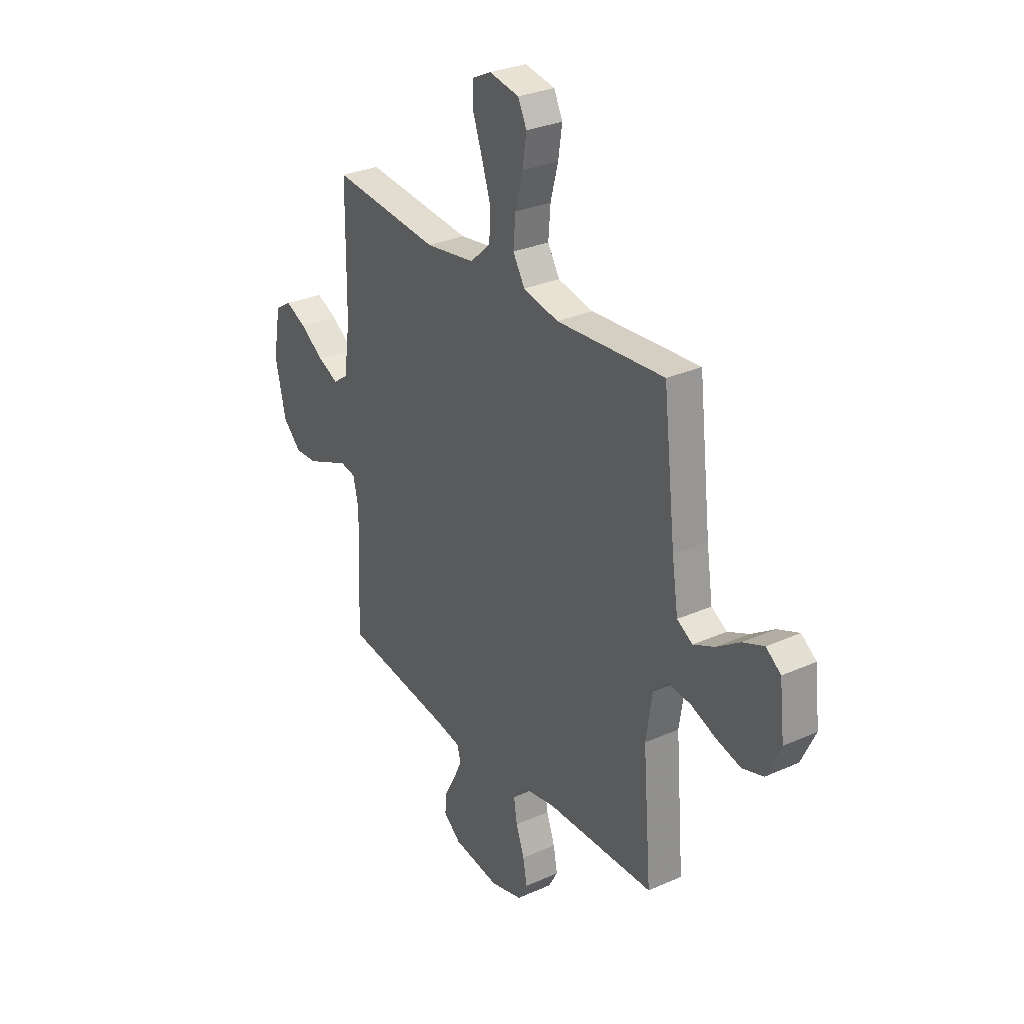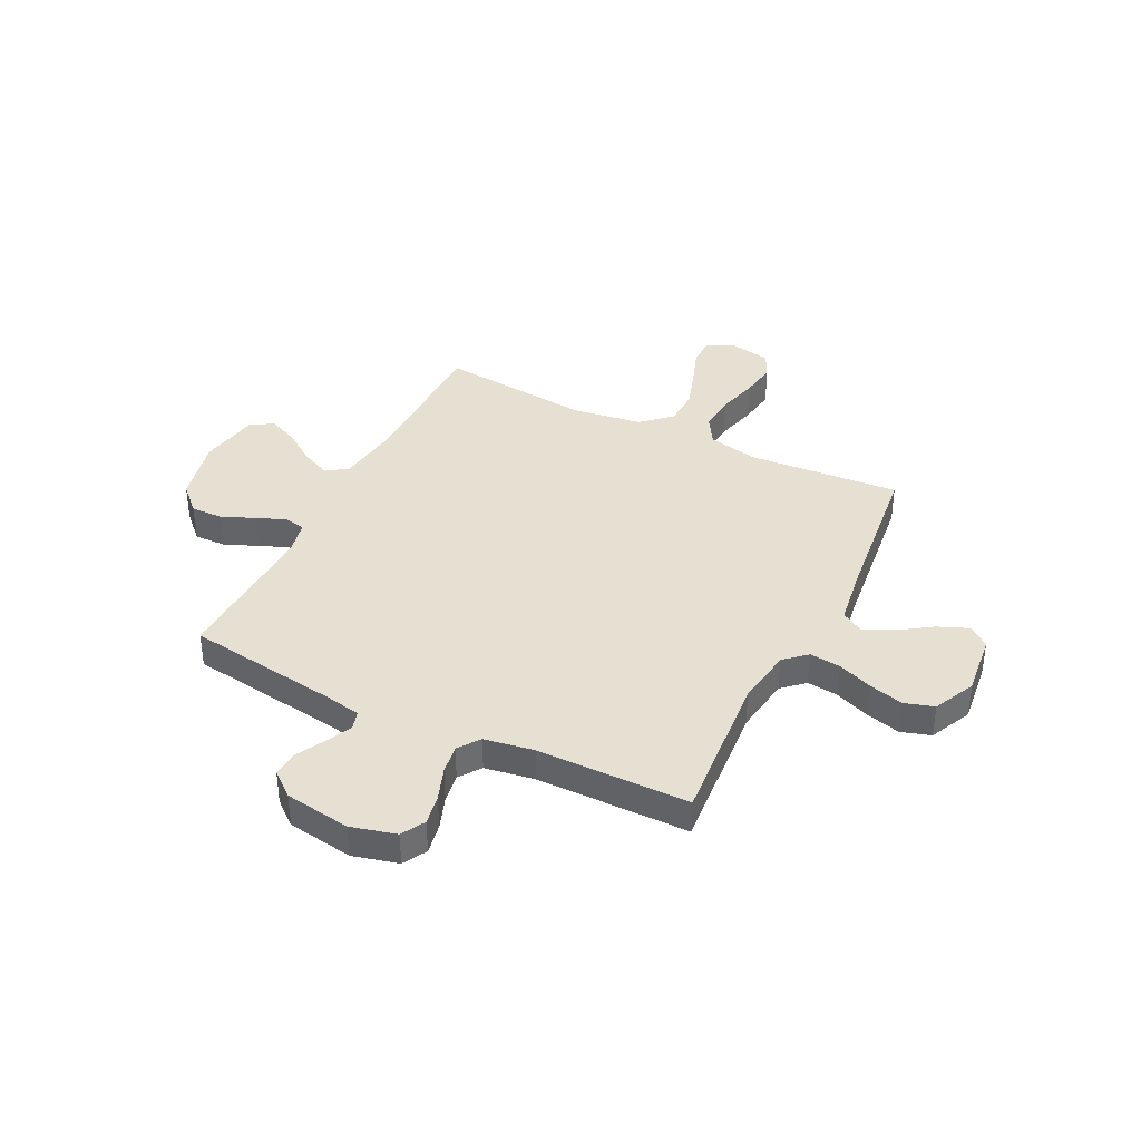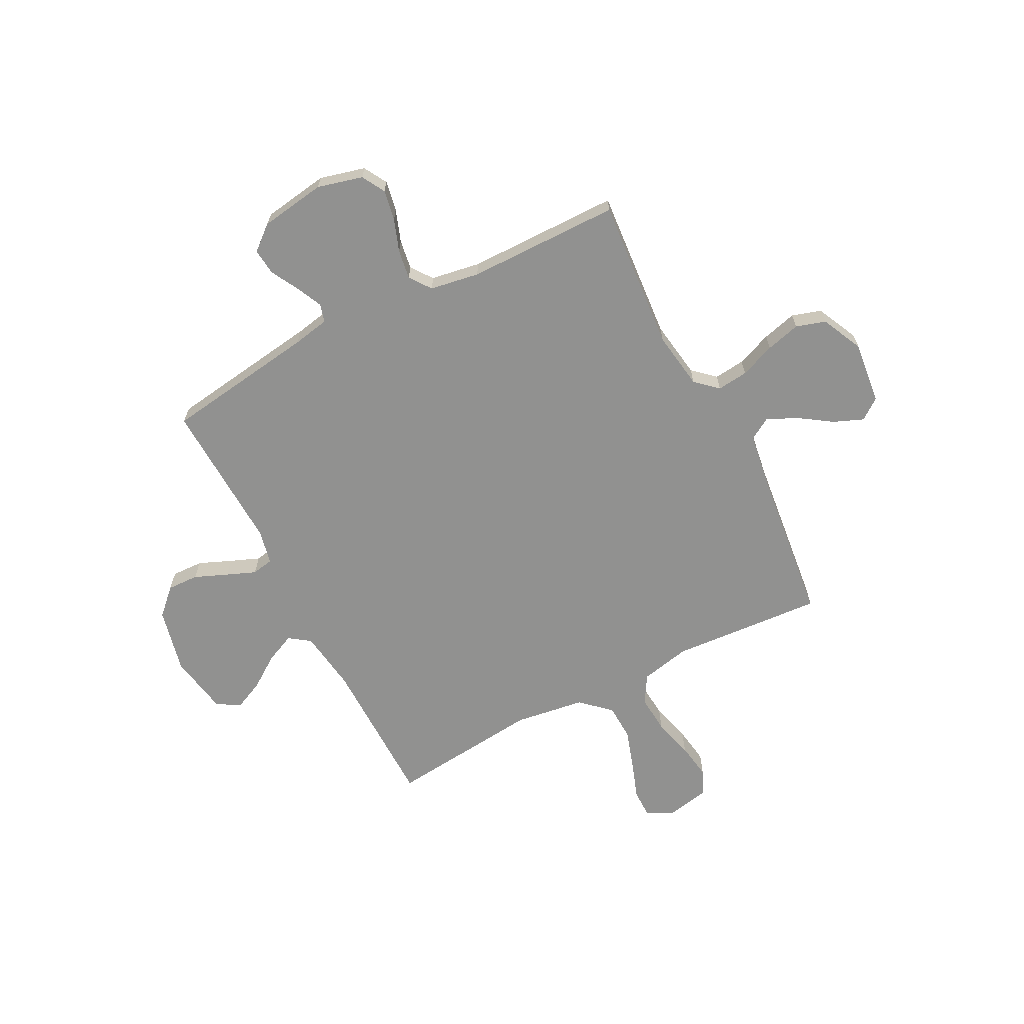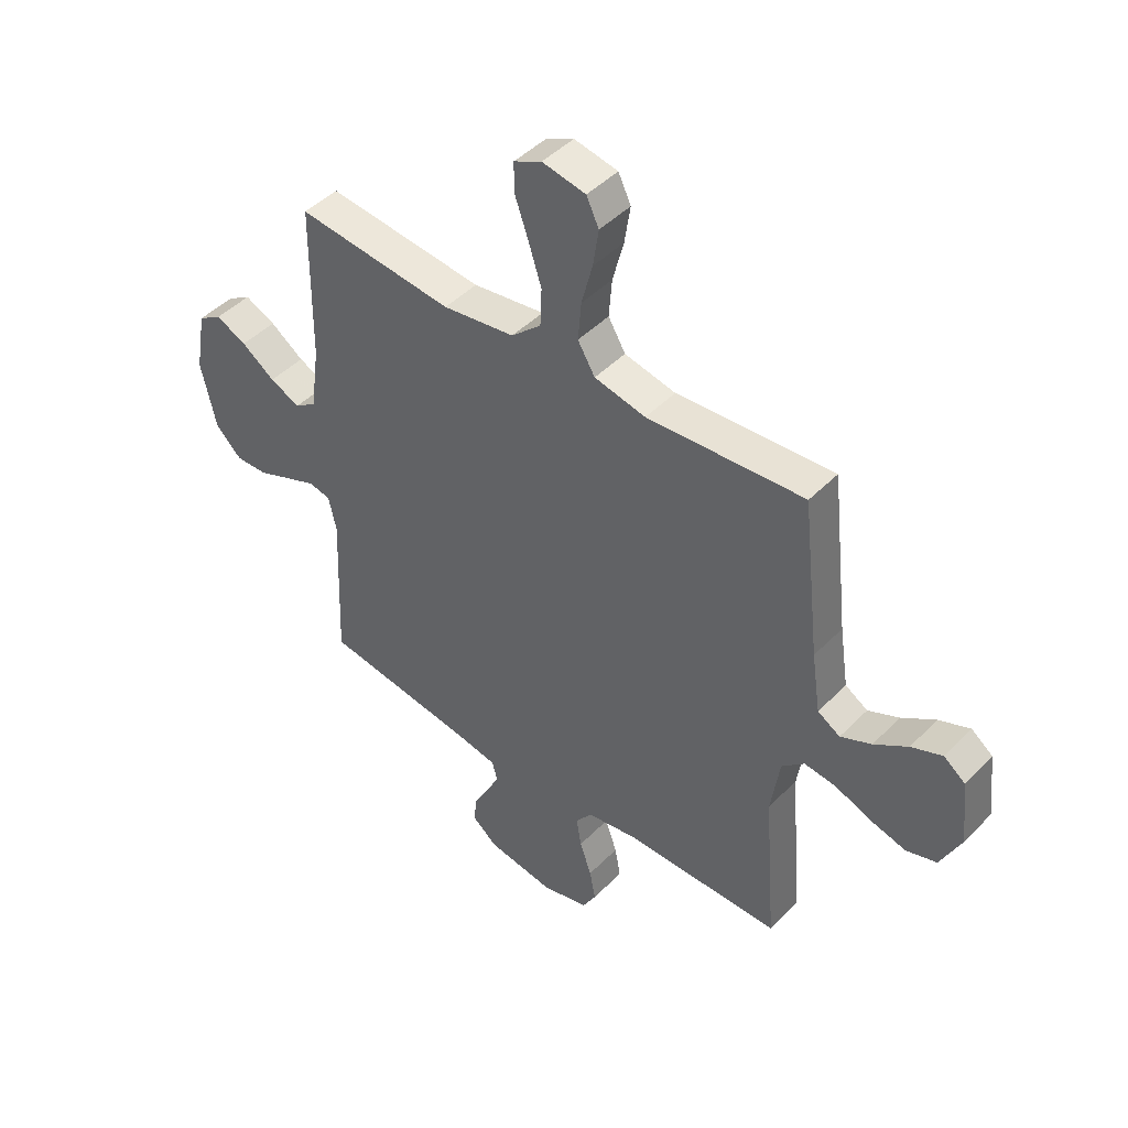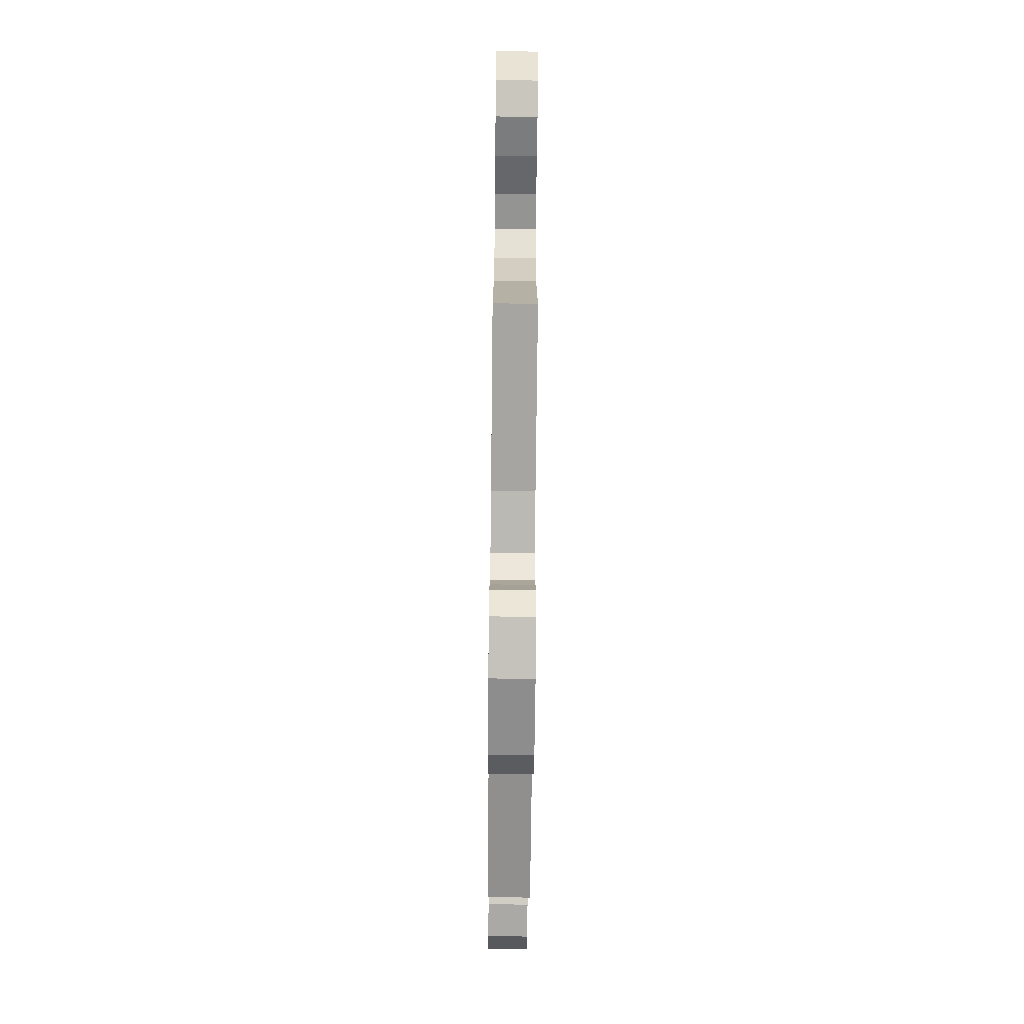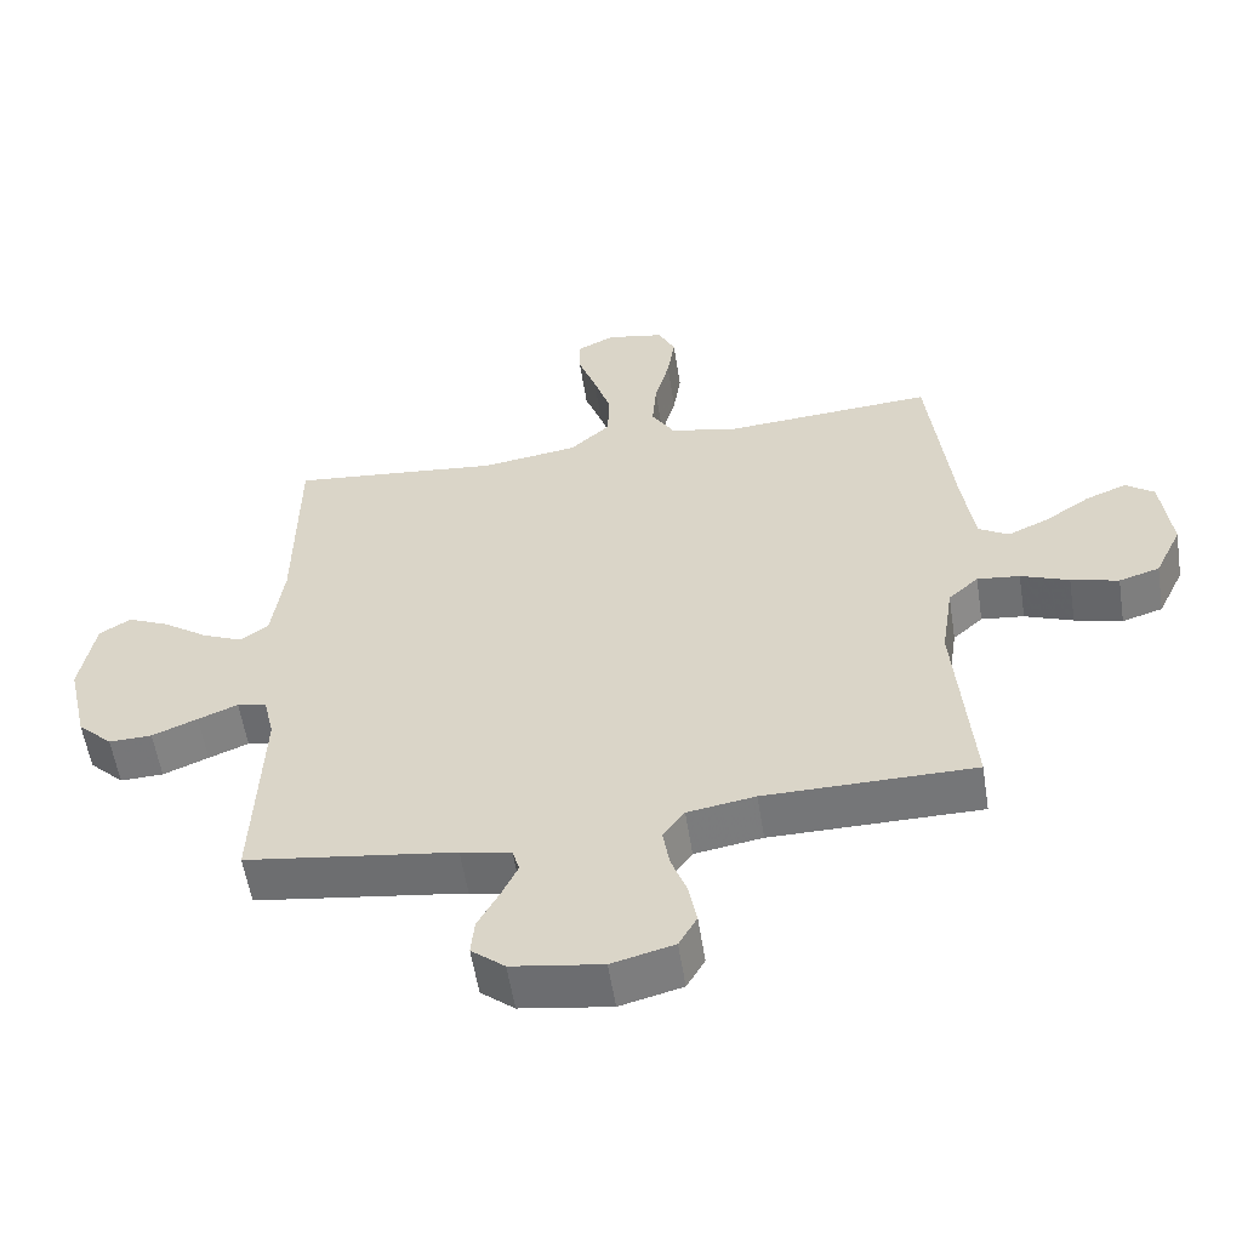
<metadata>
{"format":"obj","ext":"obj","renderer":"f3d","projection":"perspective","resolution":1024,"background":"white","views":[{"elev":29.6,"azim":-123.3,"up":"+Z"},{"elev":38.5,"azim":-153.7,"up":"+Y"},{"elev":-65.9,"azim":-152.7,"up":"+Y"},{"elev":45.5,"azim":-139.1,"up":"+Z"},{"elev":-73.5,"azim":-90.6,"up":"+Z"},{"elev":-56.7,"azim":-171.1,"up":"+Z"}]}
</metadata>
<code>
v -0.5 0.07 0.5
v -0.2 0.07 0.479
v -0.102 0.07 0.5
v -0.069 0.07 0.555
v -0.075 0.07 0.629
v -0.096 0.07 0.709
v -0.107 0.07 0.781
v -0.083 0.07 0.831
v 0 0.07 0.847
v 0.053 0.07 0.821
v 0.053 0.07 0.765
v 0.027 0.07 0.691
v 0.002 0.07 0.613
v 0.005 0.07 0.541
v 0.062 0.07 0.489
v 0.2 0.07 0.469
v 0.5 0.07 0.5
v 0.503 0.07 0.2
v 0.52 0.07 0.078
v 0.561 0.07 0.049
v 0.619 0.07 0.075
v 0.683 0.07 0.12
v 0.742 0.07 0.147
v 0.787 0.07 0.119
v 0.808 0.07 0
v 0.779 0.07 -0.128
v 0.729 0.07 -0.177
v 0.667 0.07 -0.175
v 0.602 0.07 -0.148
v 0.545 0.07 -0.125
v 0.503 0.07 -0.133
v 0.488 0.07 -0.2
v 0.5 0.07 -0.5
v 0.2 0.07 -0.543
v 0.128 0.07 -0.557
v 0.118 0.07 -0.593
v 0.142 0.07 -0.644
v 0.172 0.07 -0.699
v 0.177 0.07 -0.751
v 0.129 0.07 -0.791
v 0 0.07 -0.811
v -0.089 0.07 -0.788
v -0.115 0.07 -0.742
v -0.104 0.07 -0.682
v -0.081 0.07 -0.618
v -0.072 0.07 -0.56
v -0.103 0.07 -0.518
v -0.2 0.07 -0.502
v -0.5 0.07 -0.5
v -0.476 0.07 -0.2
v -0.493 0.07 -0.087
v -0.536 0.07 -0.048
v -0.597 0.07 -0.055
v -0.666 0.07 -0.082
v -0.734 0.07 -0.1
v -0.792 0.07 -0.082
v -0.831 0.07 0
v -0.817 0.07 0.123
v -0.776 0.07 0.154
v -0.717 0.07 0.13
v -0.653 0.07 0.087
v -0.594 0.07 0.06
v -0.551 0.07 0.086
v -0.534 0.07 0.2
v -0.5 0 0.5
v -0.2 0 0.479
v -0.102 0 0.5
v -0.069 0 0.555
v -0.075 0 0.629
v -0.096 0 0.709
v -0.107 0 0.781
v -0.083 0 0.831
v 0 0 0.847
v 0.053 0 0.821
v 0.053 0 0.765
v 0.027 0 0.691
v 0.002 0 0.613
v 0.005 0 0.541
v 0.062 0 0.489
v 0.2 0 0.469
v 0.5 0 0.5
v 0.503 0 0.2
v 0.52 0 0.078
v 0.561 0 0.049
v 0.619 0 0.075
v 0.683 0 0.12
v 0.742 0 0.147
v 0.787 0 0.119
v 0.808 0 0
v 0.779 0 -0.128
v 0.729 0 -0.177
v 0.667 0 -0.175
v 0.602 0 -0.148
v 0.545 0 -0.125
v 0.503 0 -0.133
v 0.488 0 -0.2
v 0.5 0 -0.5
v 0.2 0 -0.543
v 0.128 0 -0.557
v 0.118 0 -0.593
v 0.142 0 -0.644
v 0.172 0 -0.699
v 0.177 0 -0.751
v 0.129 0 -0.791
v 0 0 -0.811
v -0.089 0 -0.788
v -0.115 0 -0.742
v -0.104 0 -0.682
v -0.081 0 -0.618
v -0.072 0 -0.56
v -0.103 0 -0.518
v -0.2 0 -0.502
v -0.5 0 -0.5
v -0.476 0 -0.2
v -0.493 0 -0.087
v -0.536 0 -0.048
v -0.597 0 -0.055
v -0.666 0 -0.082
v -0.734 0 -0.1
v -0.792 0 -0.082
v -0.831 0 0
v -0.817 0 0.123
v -0.776 0 0.154
v -0.717 0 0.13
v -0.653 0 0.087
v -0.594 0 0.06
v -0.551 0 0.086
v -0.534 0 0.2
f 58 59 60 61
f 58 61 62
f 57 58 62
f 56 57 62
f 53 54 55 56
f 53 56 62 63
f 48 49 50
f 47 48 50 51
f 42 43 44 45
f 42 45 46
f 41 42 46
f 40 41 46
f 37 38 39 40
f 36 37 40 46
f 35 36 46 47
f 32 33 34
f 31 32 34 35
f 26 27 28 29
f 26 29 30
f 25 26 30
f 24 25 30 31
f 21 22 23 24
f 20 21 24 31
f 16 17 18
f 15 16 18 19
f 9 10 11 12
f 9 12 13
f 8 9 13
f 5 6 7 8
f 4 5 8 13
f 3 4 13 14
f 64 1 2
f 63 64 2 3
f 52 53 63 3
f 31 35 47 51
f 19 20 31 51
f 15 19 51 52
f 3 14 15 52
f 125 124 123 122
f 126 125 122
f 126 122 121
f 126 121 120
f 120 119 118 117
f 127 126 120 117
f 114 113 112
f 115 114 112 111
f 109 108 107 106
f 110 109 106
f 110 106 105
f 110 105 104
f 104 103 102 101
f 110 104 101 100
f 111 110 100 99
f 98 97 96
f 99 98 96 95
f 93 92 91 90
f 94 93 90
f 94 90 89
f 95 94 89 88
f 88 87 86 85
f 95 88 85 84
f 82 81 80
f 83 82 80 79
f 76 75 74 73
f 77 76 73
f 77 73 72
f 72 71 70 69
f 77 72 69 68
f 78 77 68 67
f 66 65 128
f 67 66 128 127
f 67 127 117 116
f 115 111 99 95
f 115 95 84 83
f 116 115 83 79
f 116 79 78 67
f 1 65 66 2
f 2 66 67 3
f 3 67 68 4
f 4 68 69 5
f 5 69 70 6
f 6 70 71 7
f 7 71 72 8
f 8 72 73 9
f 9 73 74 10
f 10 74 75 11
f 11 75 76 12
f 12 76 77 13
f 13 77 78 14
f 14 78 79 15
f 15 79 80 16
f 16 80 81 17
f 17 81 82 18
f 18 82 83 19
f 19 83 84 20
f 20 84 85 21
f 21 85 86 22
f 22 86 87 23
f 23 87 88 24
f 24 88 89 25
f 25 89 90 26
f 26 90 91 27
f 27 91 92 28
f 28 92 93 29
f 29 93 94 30
f 30 94 95 31
f 31 95 96 32
f 32 96 97 33
f 33 97 98 34
f 34 98 99 35
f 35 99 100 36
f 36 100 101 37
f 37 101 102 38
f 38 102 103 39
f 39 103 104 40
f 40 104 105 41
f 41 105 106 42
f 42 106 107 43
f 43 107 108 44
f 44 108 109 45
f 45 109 110 46
f 46 110 111 47
f 47 111 112 48
f 48 112 113 49
f 49 113 114 50
f 50 114 115 51
f 51 115 116 52
f 52 116 117 53
f 53 117 118 54
f 54 118 119 55
f 55 119 120 56
f 56 120 121 57
f 57 121 122 58
f 58 122 123 59
f 59 123 124 60
f 60 124 125 61
f 61 125 126 62
f 62 126 127 63
f 63 127 128 64
f 64 128 65 1

</code>
